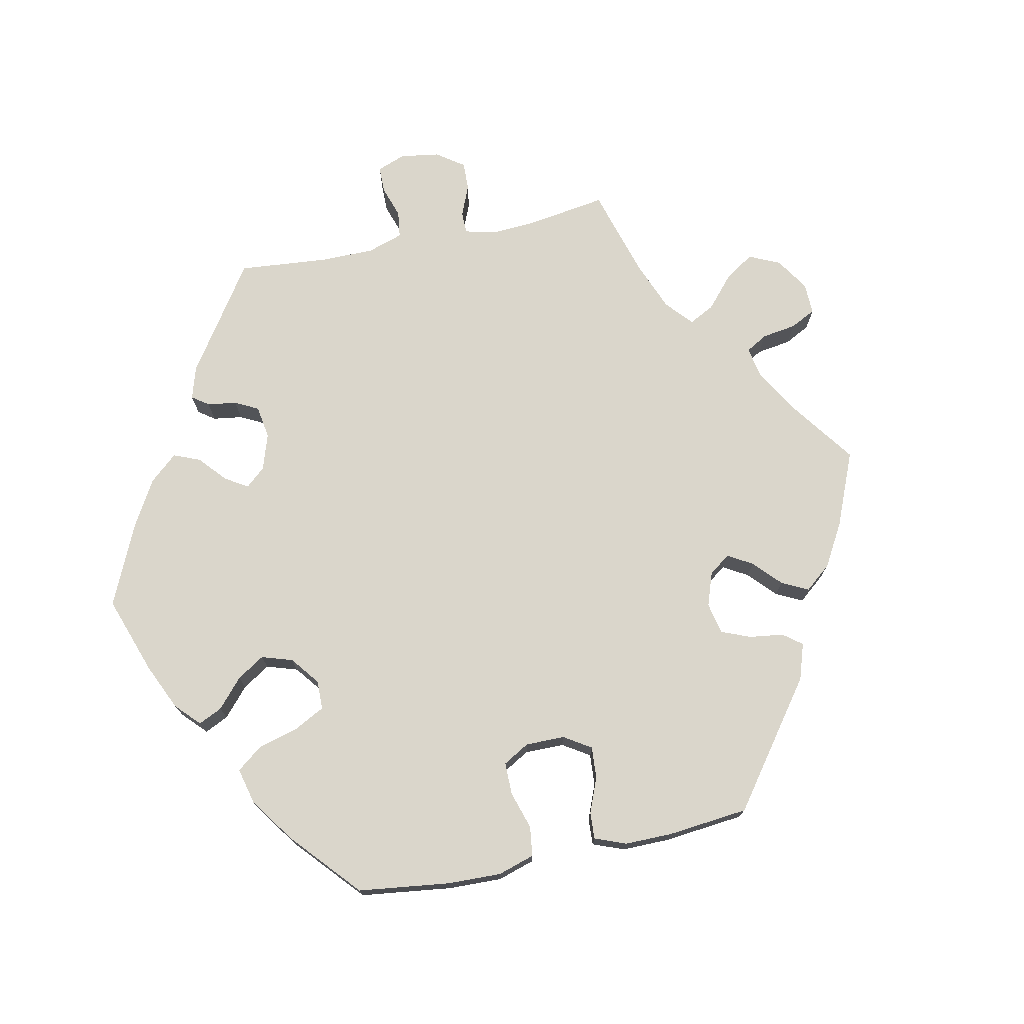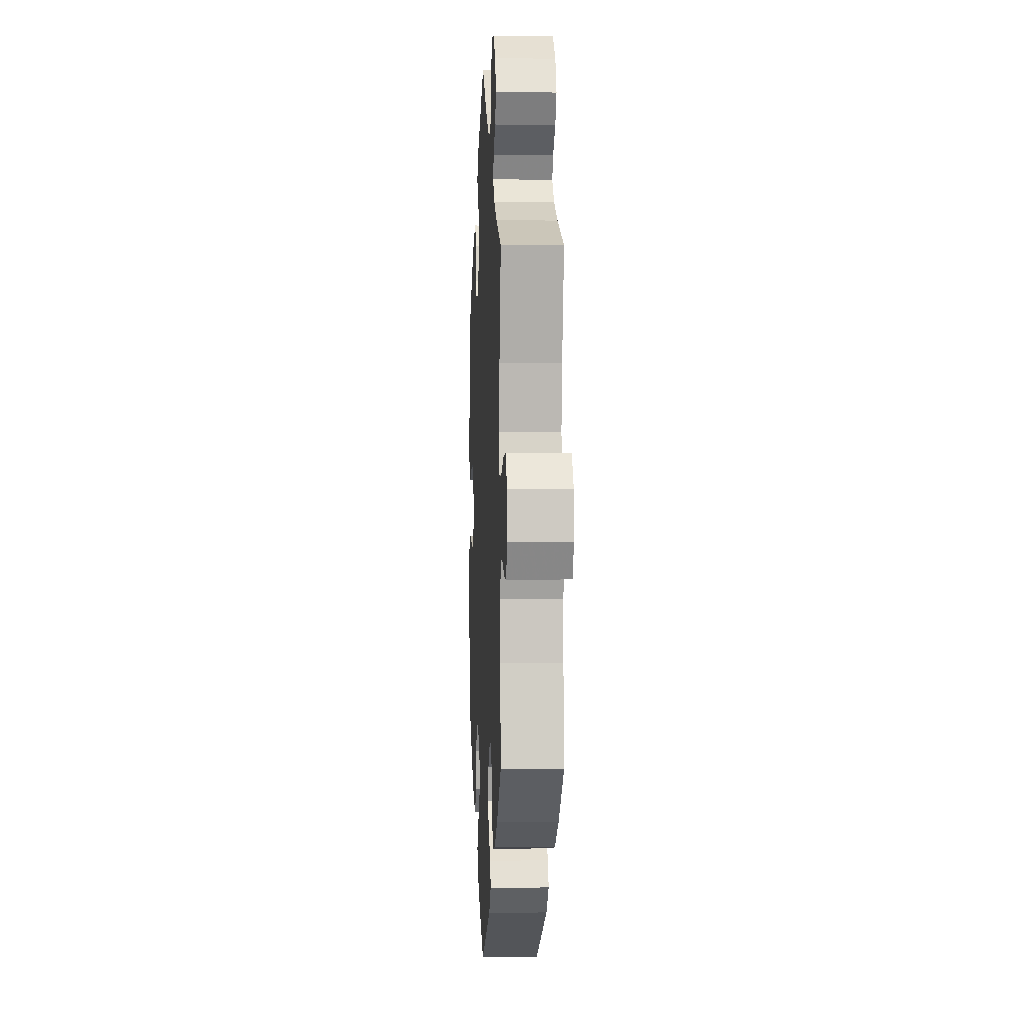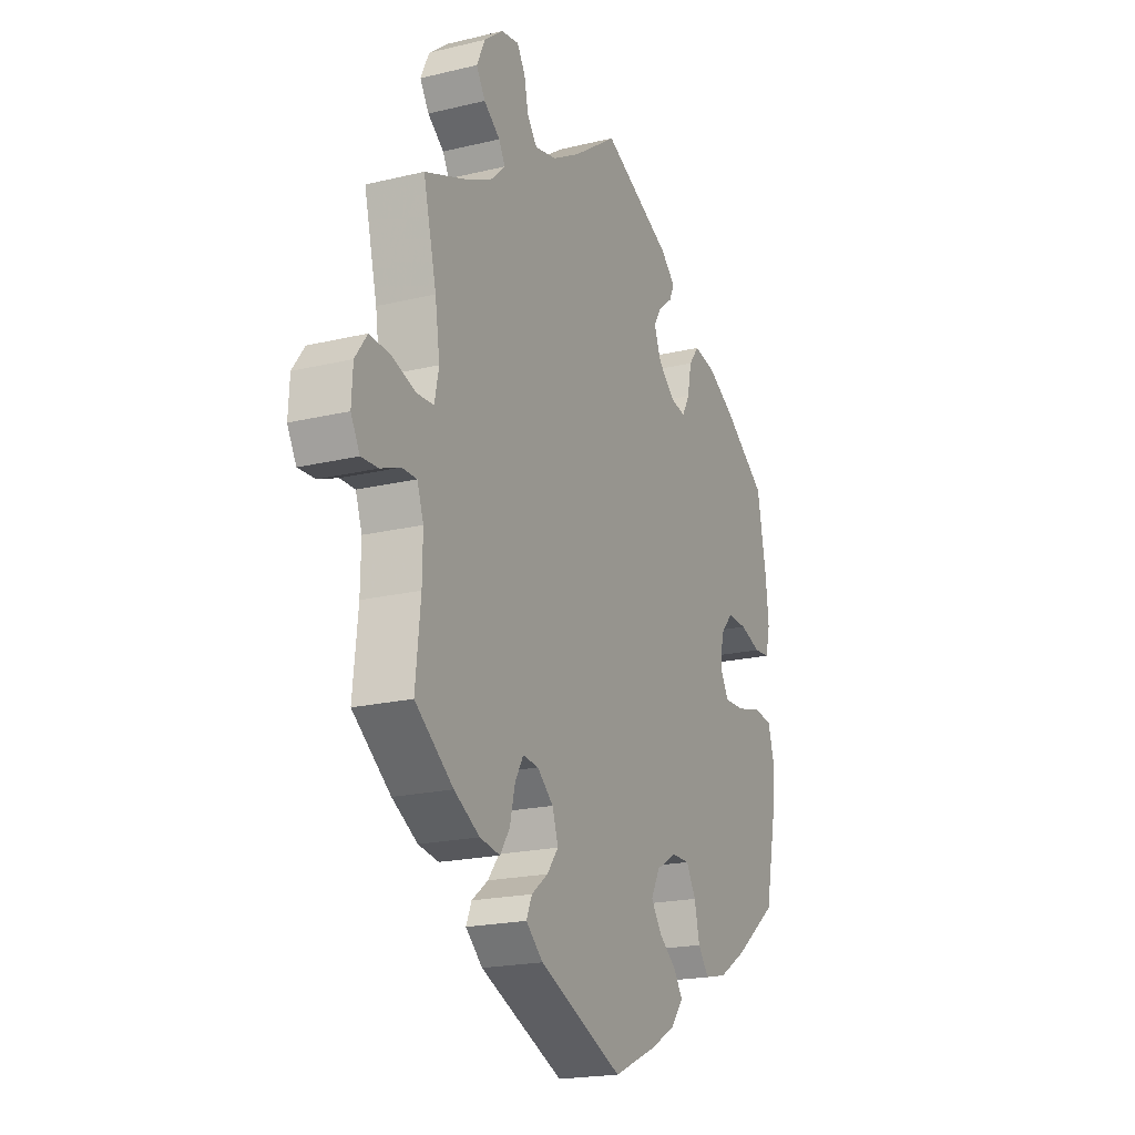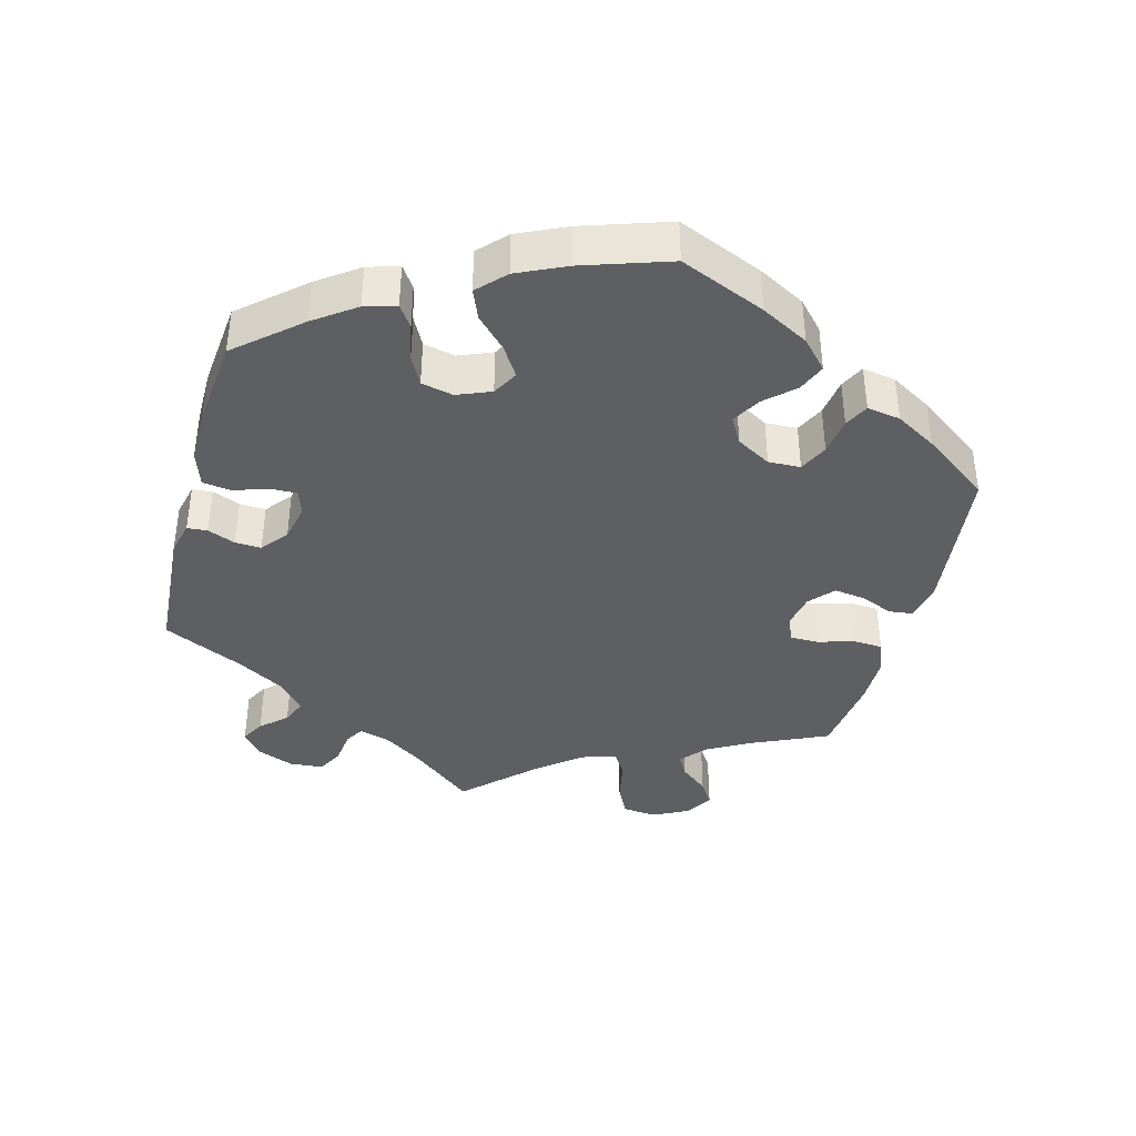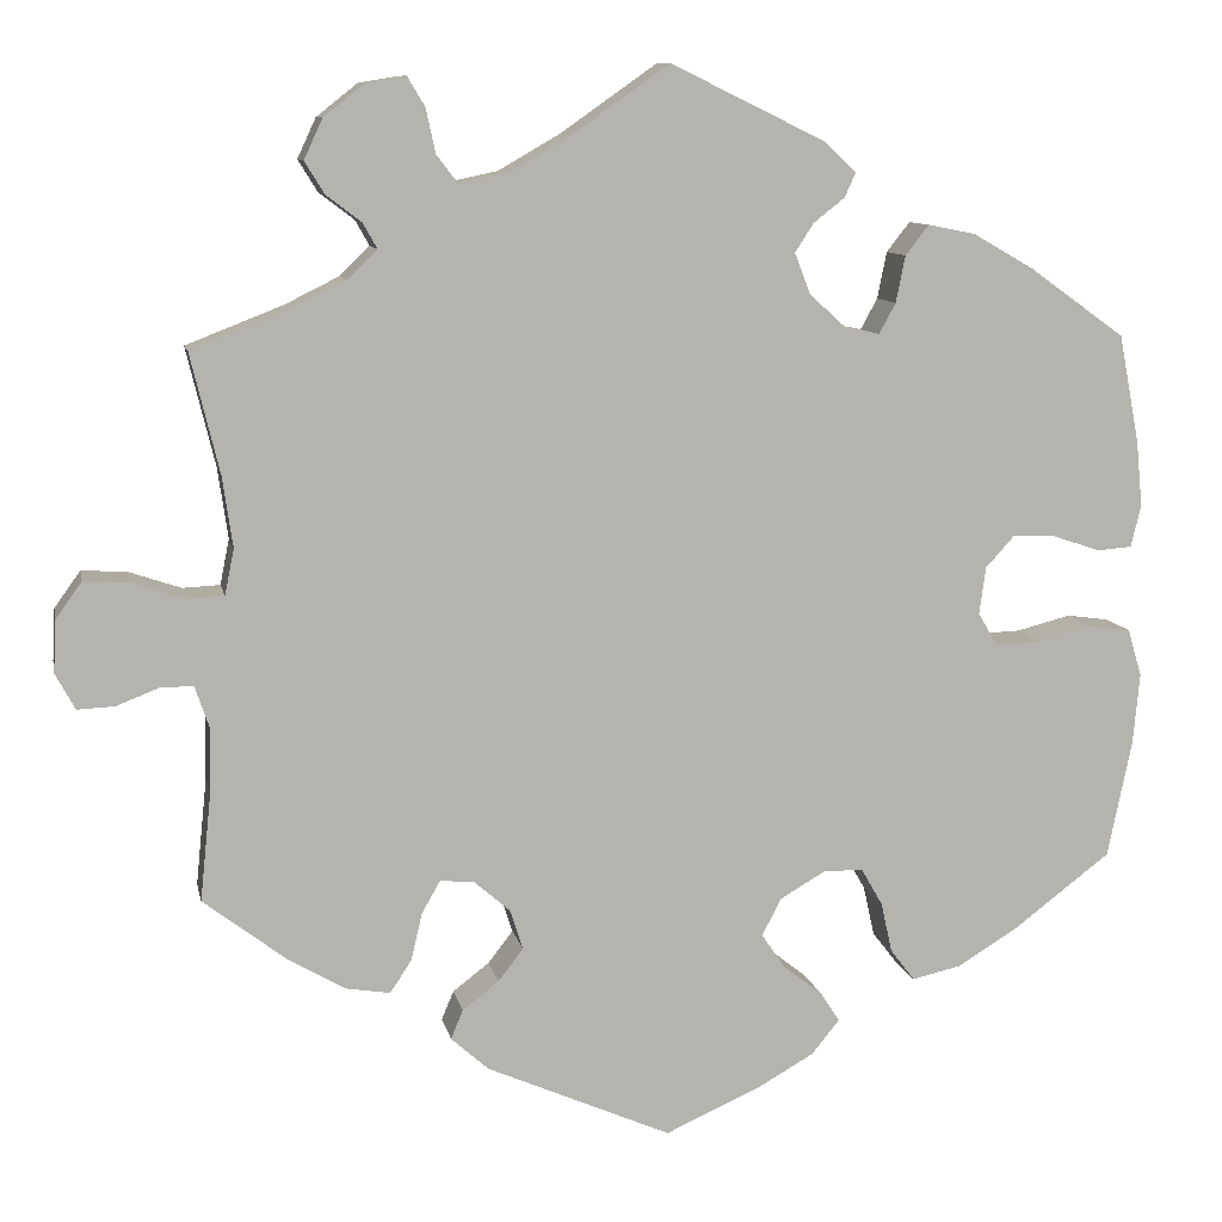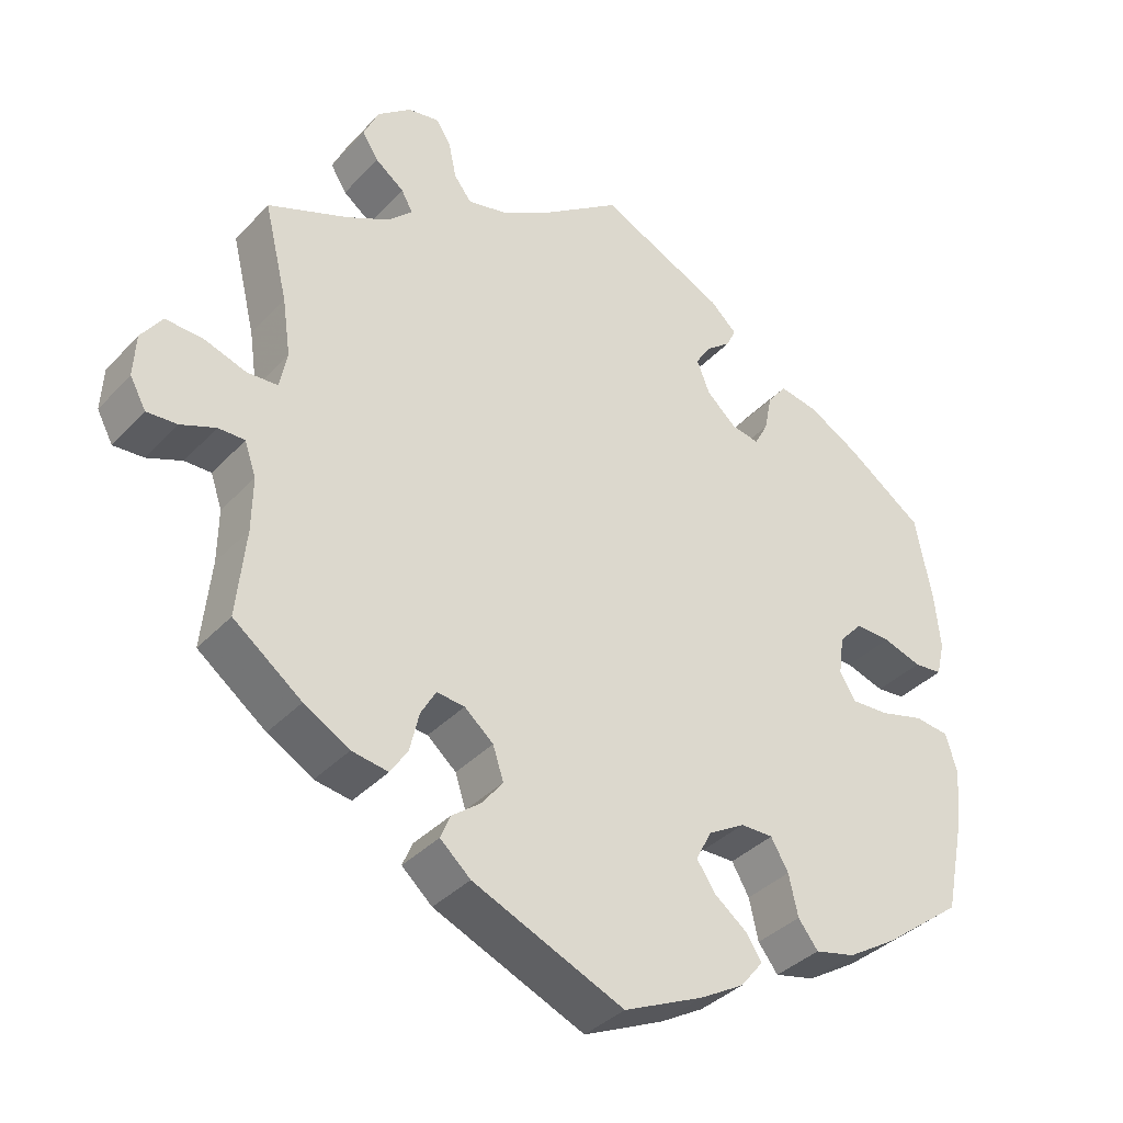
<metadata>
{"format":"obj","ext":"obj","renderer":"f3d","projection":"perspective","resolution":1024,"background":"white","views":[{"elev":73.9,"azim":138.2,"up":"+Y"},{"elev":-0.7,"azim":-92.9,"up":"+Z"},{"elev":-19.8,"azim":-65.9,"up":"+Z"},{"elev":-39.7,"azim":105.0,"up":"+Y"},{"elev":9.8,"azim":-11.3,"up":"+Z"},{"elev":-36.5,"azim":-36.8,"up":"+Z"}]}
</metadata>
<code>
v -0.198 0.07 -0.491
v -0.238 0.07 -0.455
v -0.225 0.07 -0.424
v -0.186 0.07 -0.394
v -0.159 0.07 -0.359
v -0.173 0.07 -0.316
v -0.211 0.07 -0.283
v -0.248 0.07 -0.279
v -0.268 0.07 -0.314
v -0.28 0.07 -0.365
v -0.303 0.07 -0.4
v -0.351 0.07 -0.392
v -0.411 0.07 -0.357
v -0.501 0.07 -0.288
v -0.489 0.07 -0.172
v -0.488 0.07 -0.102
v -0.503 0.07 -0.058
v -0.538 0.07 -0.058
v -0.584 0.07 -0.076
v -0.624 0.07 -0.078
v -0.645 0.07 -0.039
v -0.642 0.07 0.017
v -0.614 0.07 0.056
v -0.565 0.07 0.053
v -0.509 0.07 0.034
v -0.469 0.07 0.036
v -0.459 0.07 0.085
v -0.47 0.07 0.161
v -0.501 0.07 0.289
v -0.396 0.07 0.33
v -0.338 0.07 0.359
v -0.306 0.07 0.39
v -0.321 0.07 0.417
v -0.359 0.07 0.446
v -0.38 0.07 0.48
v -0.36 0.07 0.523
v -0.316 0.07 0.558
v -0.274 0.07 0.565
v -0.255 0.07 0.533
v -0.245 0.07 0.486
v -0.222 0.07 0.456
v -0.17 0.07 0.467
v -0.104 0.07 0.505
v 0 0.07 0.578
v 0.165 0.07 0.498
v 0.2 0.07 0.465
v 0.188 0.07 0.439
v 0.155 0.07 0.413
v 0.135 0.07 0.382
v 0.152 0.07 0.338
v 0.192 0.07 0.302
v 0.228 0.07 0.295
v 0.246 0.07 0.328
v 0.256 0.07 0.378
v 0.281 0.07 0.41
v 0.332 0.07 0.4
v 0.398 0.07 0.362
v 0.5 0.07 0.289
v 0.522 0.07 0.174
v 0.529 0.07 0.103
v 0.518 0.07 0.058
v 0.481 0.07 0.055
v 0.43 0.07 0.072
v 0.384 0.07 0.074
v 0.353 0.07 0.04
v 0.346 0.07 -0.011
v 0.367 0.07 -0.046
v 0.416 0.07 -0.044
v 0.474 0.07 -0.029
v 0.519 0.07 -0.035
v 0.534 0.07 -0.086
v 0.527 0.07 -0.162
v 0.501 0.07 -0.288
v 0.397 0.07 -0.367
v 0.332 0.07 -0.407
v 0.279 0.07 -0.419
v 0.253 0.07 -0.385
v 0.241 0.07 -0.331
v 0.218 0.07 -0.291
v 0.175 0.07 -0.291
v 0.127 0.07 -0.319
v 0.106 0.07 -0.359
v 0.131 0.07 -0.396
v 0.173 0.07 -0.429
v 0.194 0.07 -0.461
v 0.164 0.07 -0.498
v 0.106 0.07 -0.531
v 0.001 0.07 -0.578
v -0.198 0 -0.491
v -0.238 0 -0.455
v -0.225 0 -0.424
v -0.186 0 -0.394
v -0.159 0 -0.359
v -0.173 0 -0.316
v -0.211 0 -0.283
v -0.248 0 -0.279
v -0.268 0 -0.314
v -0.28 0 -0.365
v -0.303 0 -0.4
v -0.351 0 -0.392
v -0.411 0 -0.357
v -0.501 0 -0.288
v -0.489 0 -0.172
v -0.488 0 -0.102
v -0.503 0 -0.058
v -0.538 0 -0.058
v -0.584 0 -0.076
v -0.624 0 -0.078
v -0.645 0 -0.039
v -0.642 0 0.017
v -0.614 0 0.056
v -0.565 0 0.053
v -0.509 0 0.034
v -0.469 0 0.036
v -0.459 0 0.085
v -0.47 0 0.161
v -0.501 0 0.289
v -0.396 0 0.33
v -0.338 0 0.359
v -0.306 0 0.39
v -0.321 0 0.417
v -0.359 0 0.446
v -0.38 0 0.48
v -0.36 0 0.523
v -0.316 0 0.558
v -0.274 0 0.565
v -0.255 0 0.533
v -0.245 0 0.486
v -0.222 0 0.456
v -0.17 0 0.467
v -0.104 0 0.505
v 0 0 0.578
v 0.165 0 0.498
v 0.2 0 0.465
v 0.188 0 0.439
v 0.155 0 0.413
v 0.135 0 0.382
v 0.152 0 0.338
v 0.192 0 0.302
v 0.228 0 0.295
v 0.246 0 0.328
v 0.256 0 0.378
v 0.281 0 0.41
v 0.332 0 0.4
v 0.398 0 0.362
v 0.5 0 0.289
v 0.522 0 0.174
v 0.529 0 0.103
v 0.518 0 0.058
v 0.481 0 0.055
v 0.43 0 0.072
v 0.384 0 0.074
v 0.353 0 0.04
v 0.346 0 -0.011
v 0.367 0 -0.046
v 0.416 0 -0.044
v 0.474 0 -0.029
v 0.519 0 -0.035
v 0.534 0 -0.086
v 0.527 0 -0.162
v 0.501 0 -0.288
v 0.397 0 -0.367
v 0.332 0 -0.407
v 0.279 0 -0.419
v 0.253 0 -0.385
v 0.241 0 -0.331
v 0.218 0 -0.291
v 0.175 0 -0.291
v 0.127 0 -0.319
v 0.106 0 -0.359
v 0.131 0 -0.396
v 0.173 0 -0.429
v 0.194 0 -0.461
v 0.164 0 -0.498
v 0.106 0 -0.531
v 0.001 0 -0.578
f 83 84 85 86
f 82 83 86 87
f 75 76 77 78
f 75 78 79
f 74 75 79
f 73 74 79
f 72 73 79 80
f 68 69 70 71
f 67 68 71 72
f 60 61 62 63
f 60 63 64
f 59 60 64
f 58 59 64
f 57 58 64 65
f 53 54 55 56
f 52 53 56 57
f 45 46 47 48
f 43 44 45 48
f 42 43 48 49
f 41 42 49 50
f 37 38 39 40
f 37 40 41
f 36 37 41
f 33 34 35 36
f 32 33 36 41
f 31 32 41 50
f 28 29 30
f 27 28 30 31
f 26 27 31 50
f 22 23 24 25
f 22 25 26
f 21 22 26
f 18 19 20 21
f 17 18 21 26
f 16 17 26 50
f 12 13 14 15
f 9 10 11 12
f 8 9 12 15
f 7 8 15 16
f 1 2 3 4
f 1 4 5
f 82 87 88 1
f 67 72 80
f 66 67 80 81
f 65 66 81
f 52 57 65 81
f 51 52 81 82
f 7 16 50 51
f 6 7 51 82
f 82 1 5
f 5 6 82
f 174 173 172 171
f 175 174 171 170
f 166 165 164 163
f 167 166 163
f 167 163 162
f 167 162 161
f 168 167 161 160
f 159 158 157 156
f 160 159 156 155
f 151 150 149 148
f 152 151 148
f 152 148 147
f 152 147 146
f 153 152 146 145
f 144 143 142 141
f 145 144 141 140
f 136 135 134 133
f 136 133 132 131
f 137 136 131 130
f 138 137 130 129
f 128 127 126 125
f 129 128 125
f 129 125 124
f 124 123 122 121
f 129 124 121 120
f 138 129 120 119
f 118 117 116
f 119 118 116 115
f 138 119 115 114
f 113 112 111 110
f 114 113 110
f 114 110 109
f 109 108 107 106
f 114 109 106 105
f 138 114 105 104
f 103 102 101 100
f 100 99 98 97
f 103 100 97 96
f 104 103 96 95
f 92 91 90 89
f 93 92 89
f 89 176 175 170
f 168 160 155
f 169 168 155 154
f 169 154 153
f 169 153 145 140
f 170 169 140 139
f 139 138 104 95
f 170 139 95 94
f 93 89 170
f 170 94 93
f 1 89 90 2
f 2 90 91 3
f 3 91 92 4
f 4 92 93 5
f 5 93 94 6
f 6 94 95 7
f 7 95 96 8
f 8 96 97 9
f 9 97 98 10
f 10 98 99 11
f 11 99 100 12
f 12 100 101 13
f 13 101 102 14
f 14 102 103 15
f 15 103 104 16
f 16 104 105 17
f 17 105 106 18
f 18 106 107 19
f 19 107 108 20
f 20 108 109 21
f 21 109 110 22
f 22 110 111 23
f 23 111 112 24
f 24 112 113 25
f 25 113 114 26
f 26 114 115 27
f 27 115 116 28
f 28 116 117 29
f 29 117 118 30
f 30 118 119 31
f 31 119 120 32
f 32 120 121 33
f 33 121 122 34
f 34 122 123 35
f 35 123 124 36
f 36 124 125 37
f 37 125 126 38
f 38 126 127 39
f 39 127 128 40
f 40 128 129 41
f 41 129 130 42
f 42 130 131 43
f 43 131 132 44
f 44 132 133 45
f 45 133 134 46
f 46 134 135 47
f 47 135 136 48
f 48 136 137 49
f 49 137 138 50
f 50 138 139 51
f 51 139 140 52
f 52 140 141 53
f 53 141 142 54
f 54 142 143 55
f 55 143 144 56
f 56 144 145 57
f 57 145 146 58
f 58 146 147 59
f 59 147 148 60
f 60 148 149 61
f 61 149 150 62
f 62 150 151 63
f 63 151 152 64
f 64 152 153 65
f 65 153 154 66
f 66 154 155 67
f 67 155 156 68
f 68 156 157 69
f 69 157 158 70
f 70 158 159 71
f 71 159 160 72
f 72 160 161 73
f 73 161 162 74
f 74 162 163 75
f 75 163 164 76
f 76 164 165 77
f 77 165 166 78
f 78 166 167 79
f 79 167 168 80
f 80 168 169 81
f 81 169 170 82
f 82 170 171 83
f 83 171 172 84
f 84 172 173 85
f 85 173 174 86
f 86 174 175 87
f 87 175 176 88
f 88 176 89 1

</code>
